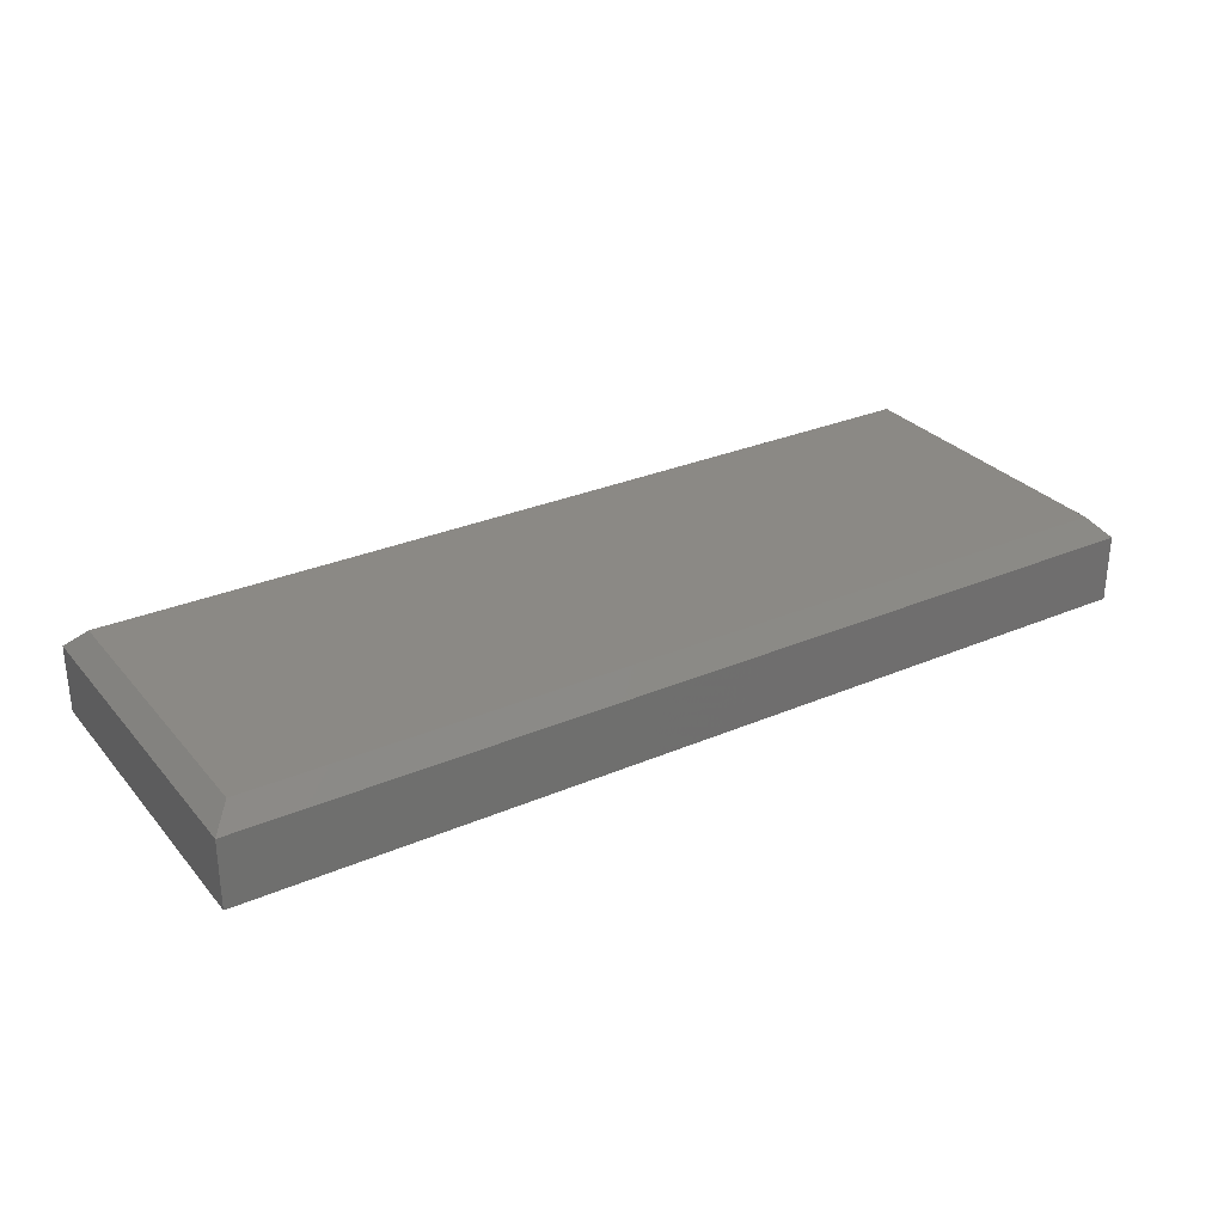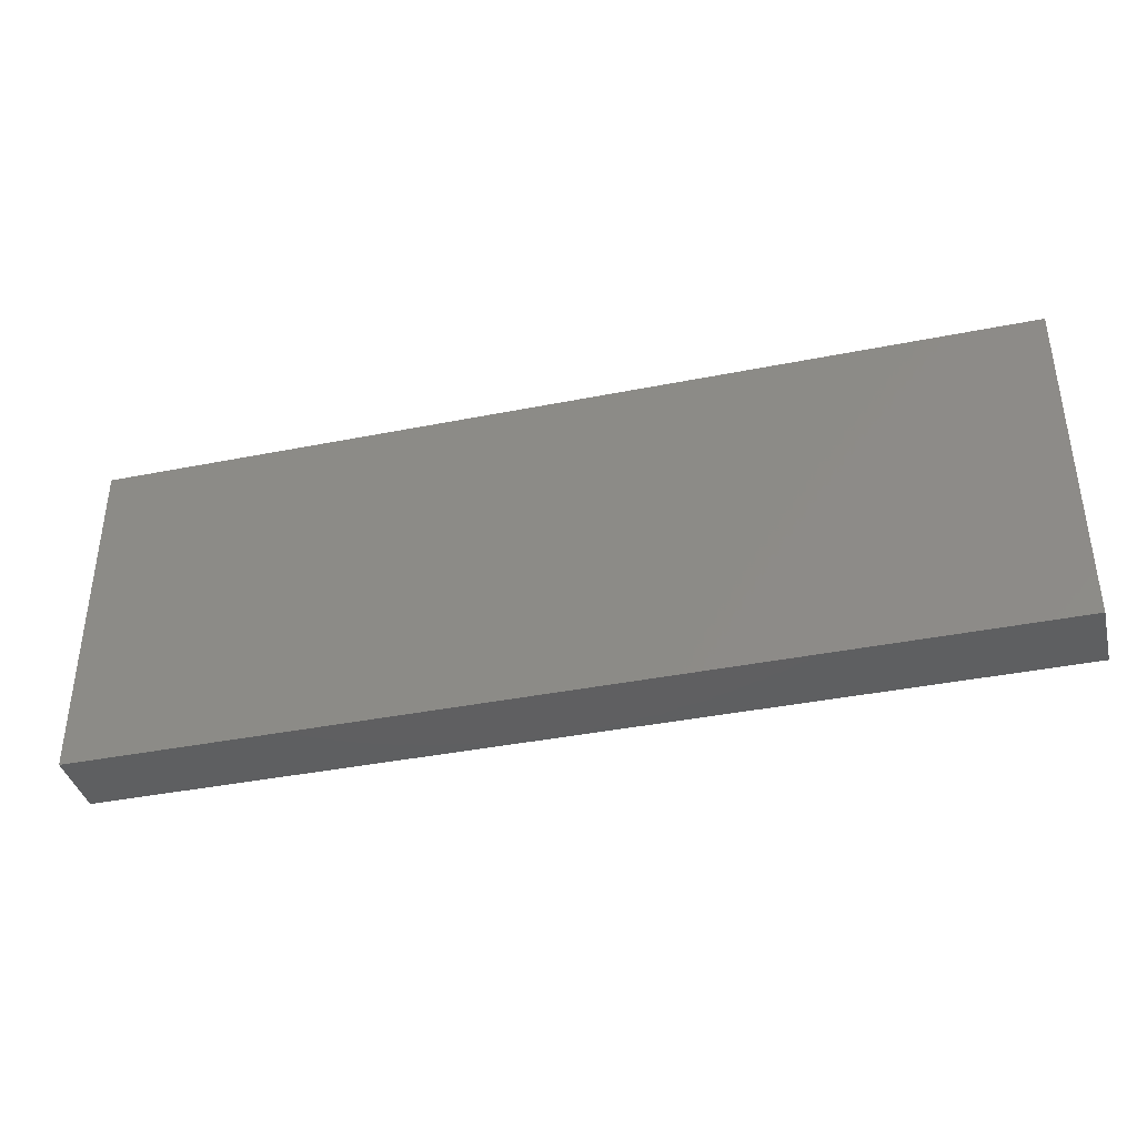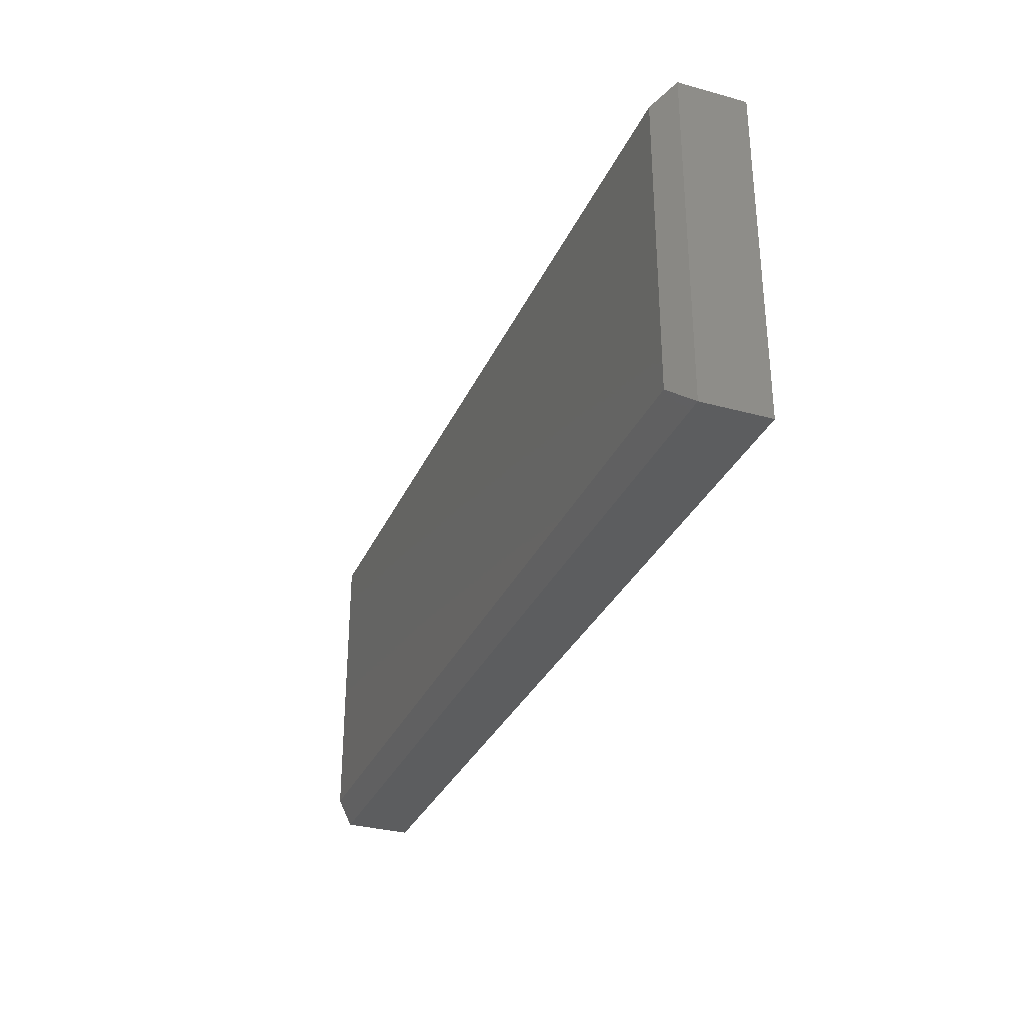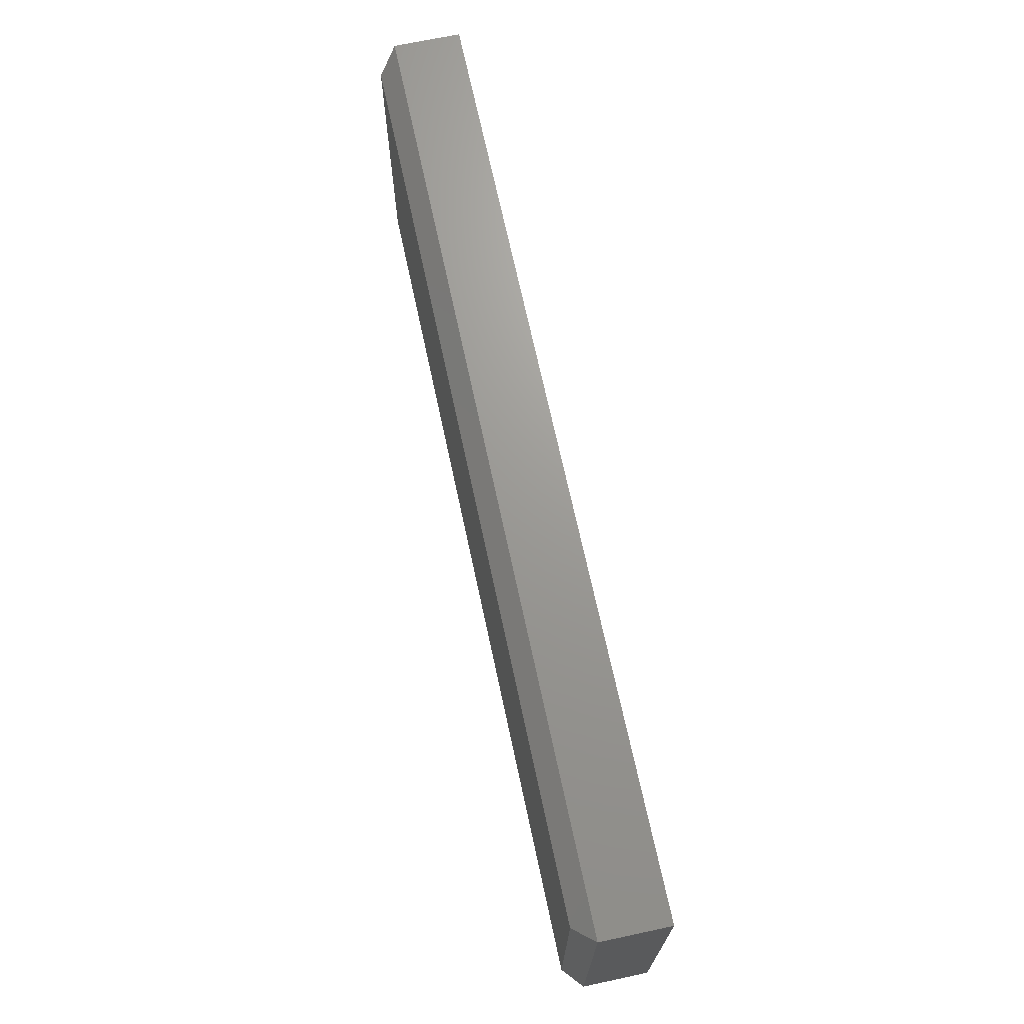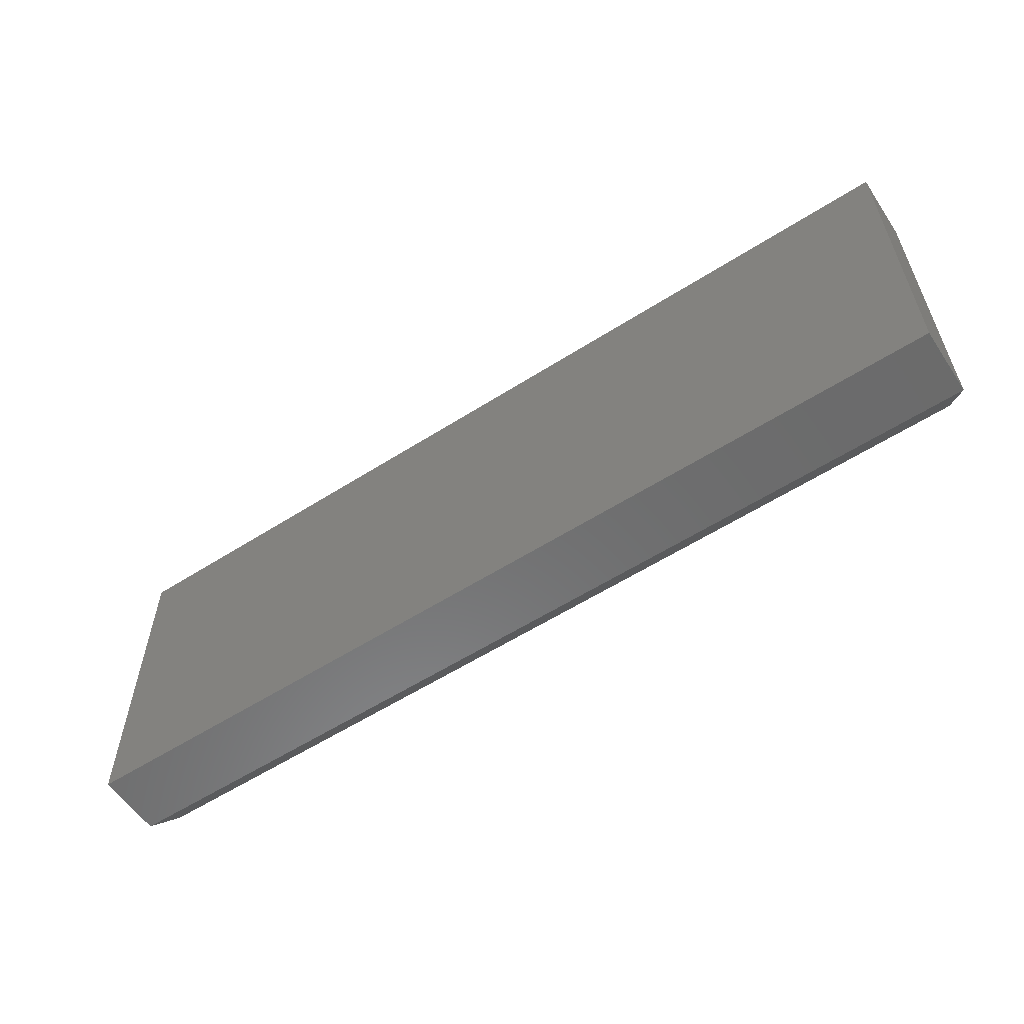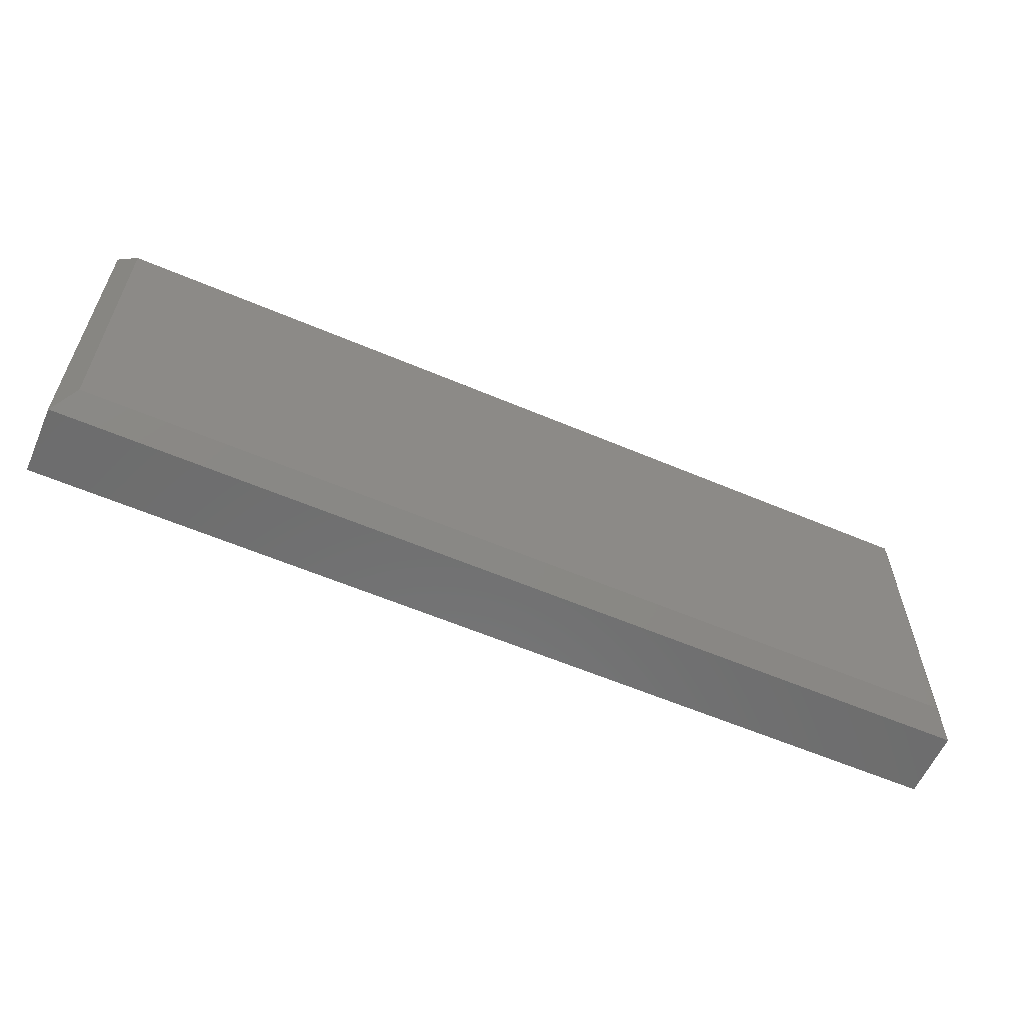
<metadata>
{"format":"stl","ext":"stl","renderer":"f3d","projection":"perspective","resolution":1024,"background":"white","views":[{"elev":29.5,"azim":-32.3,"up":"+Z"},{"elev":-38.8,"azim":-165.9,"up":"+Y"},{"elev":-31.7,"azim":68.8,"up":"+Y"},{"elev":69.5,"azim":77.9,"up":"+Y"},{"elev":-57.7,"azim":-146.5,"up":"+Y"},{"elev":-59.4,"azim":-23.6,"up":"+Y"}]}
</metadata>
<code>
# stl→obj: 12 verts, 20 faces
v -0.7188 -0.25 0.1406
v 0.7188 -0.25 0.1406
v -0.7188 0.2401 0.1406
v 0.7188 0.2401 0.1406
v -0.75 0.2714 0.1094
v -0.75 0.2714 0
v -0.75 -0.2812 0.1094
v -0.75 -0.2812 0
v 0.75 0.2714 0.1094
v 0.75 0.2714 0
v 0.75 -0.2812 0.1094
v 0.75 -0.2812 0
f 1 2 3
f 3 2 4
f 5 6 7
f 7 6 8
f 9 10 5
f 5 10 6
f 11 12 9
f 9 12 10
f 7 8 11
f 11 8 12
f 9 5 4
f 4 5 3
f 11 9 2
f 2 9 4
f 7 11 1
f 1 11 2
f 5 7 3
f 3 7 1
f 8 6 12
f 12 6 10

</code>
